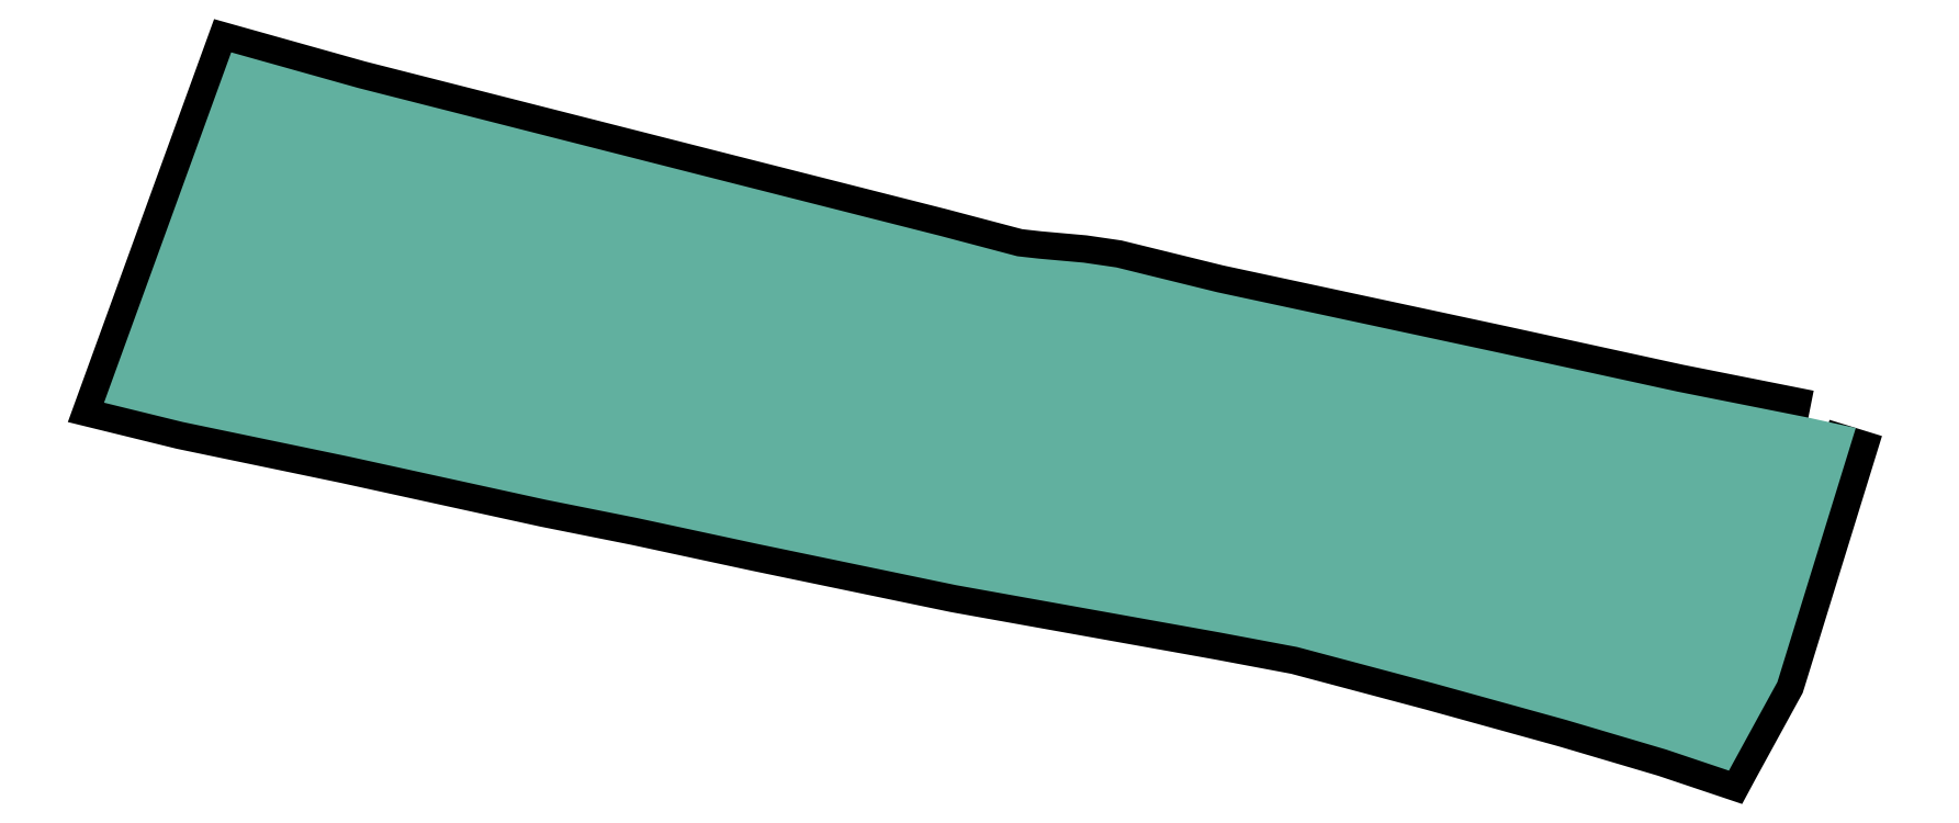
<metadata>
{"format":"dxf","ext":"dxf","renderer":"ezdxf+matplotlib","layout":"modelspace","background":"white","min_lineweight":24,"dpi":150}
</metadata>
<code>
0
SECTION
2
ENTITIES
0
POLYLINE
8
PAK
10
0
20
0
30
0
70
     8
0
VERTEX
8
PAK
10
114.2
20
-2.741
30
0
70
    32
0
VERTEX
8
PAK
10
114.2
20
-2.75
30
0
70
    32
0
VERTEX
8
PAK
10
114.2
20
-2.753
30
0
70
    32
0
VERTEX
8
PAK
10
114.2
20
-2.753
30
0
70
    32
0
VERTEX
8
PAK
10
114.2
20
-2.753
30
0
70
    32
0
VERTEX
8
PAK
10
114.2
20
-2.753
30
0
70
    32
0
VERTEX
8
PAK
10
114.2
20
-2.754
30
0
70
    32
0
VERTEX
8
PAK
10
114.2
20
-2.754
30
0
70
    32
0
VERTEX
8
PAK
10
114.2
20
-2.754
30
0
70
    32
0
VERTEX
8
PAK
10
114.2
20
-2.756
30
0
70
    32
0
VERTEX
8
PAK
10
114.2
20
-2.758
30
0
70
    32
0
VERTEX
8
PAK
10
114.2
20
-2.758
30
0
70
    32
0
VERTEX
8
PAK
10
114.2
20
-2.758
30
0
70
    32
0
VERTEX
8
PAK
10
114.2
20
-2.757
30
0
70
    32
0
VERTEX
8
PAK
10
114.2
20
-2.755
30
0
70
    32
0
VERTEX
8
PAK
10
114.2
20
-2.754
30
0
70
    32
0
VERTEX
8
PAK
10
114.2
20
-2.752
30
0
70
    32
0
VERTEX
8
PAK
10
114.1
20
-2.751
30
0
70
    32
0
VERTEX
8
PAK
10
114.1
20
-2.749
30
0
70
    32
0
VERTEX
8
PAK
10
114.1
20
-2.747
30
0
70
    32
0
VERTEX
8
PAK
10
114.1
20
-2.745
30
0
70
    32
0
VERTEX
8
PAK
10
114.1
20
-2.744
30
0
70
    32
0
VERTEX
8
PAK
10
114.1
20
-2.742
30
0
70
    32
0
VERTEX
8
PAK
10
114.1
20
-2.741
30
0
70
    32
0
VERTEX
8
PAK
10
114.1
20
-2.74
30
0
70
    32
0
VERTEX
8
PAK
10
114.1
20
-2.729
30
0
70
    32
0
VERTEX
8
PAK
10
114.1
20
-2.722
30
0
70
    32
0
VERTEX
8
PAK
10
114.1
20
-2.724
30
0
70
    32
0
VERTEX
8
PAK
10
114.1
20
-2.728
30
0
70
    32
0
VERTEX
8
PAK
10
114.1
20
-2.731
30
0
70
    32
0
VERTEX
8
PAK
10
114.1
20
-2.732
30
0
70
    32
0
VERTEX
8
PAK
10
114.1
20
-2.732
30
0
70
    32
0
VERTEX
8
PAK
10
114.1
20
-2.732
30
0
70
    32
0
VERTEX
8
PAK
10
114.1
20
-2.733
30
0
70
    32
0
VERTEX
8
PAK
10
114.1
20
-2.734
30
0
70
    32
0
VERTEX
8
PAK
10
114.2
20
-2.737
30
0
70
    32
0
VERTEX
8
PAK
10
114.2
20
-2.739
30
0
70
    32
0
VERTEX
8
PAK
10
114.2
20
-2.74
30
0
70
    32
0
SEQEND
8
PAK
0
HATCH
8
PAK
10
0
20
0
30
0
210
0
220
0
230
1
2
SOLID
70
     1
71
     0
91
     1
92
     2
72
     0
73
     1
93
    39
10
114.2
20
-2.741
30
0
10
114.2
20
-2.75
30
0
10
114.2
20
-2.753
30
0
10
114.2
20
-2.753
30
0
10
114.2
20
-2.753
30
0
10
114.2
20
-2.753
30
0
10
114.2
20
-2.754
30
0
10
114.2
20
-2.754
30
0
10
114.2
20
-2.754
30
0
10
114.2
20
-2.756
30
0
10
114.2
20
-2.758
30
0
10
114.2
20
-2.758
30
0
10
114.2
20
-2.758
30
0
10
114.2
20
-2.757
30
0
10
114.2
20
-2.755
30
0
10
114.2
20
-2.754
30
0
10
114.2
20
-2.752
30
0
10
114.1
20
-2.751
30
0
10
114.1
20
-2.749
30
0
10
114.1
20
-2.747
30
0
10
114.1
20
-2.745
30
0
10
114.1
20
-2.744
30
0
10
114.1
20
-2.742
30
0
10
114.1
20
-2.741
30
0
10
114.1
20
-2.74
30
0
10
114.1
20
-2.729
30
0
10
114.1
20
-2.722
30
0
10
114.1
20
-2.724
30
0
10
114.1
20
-2.728
30
0
10
114.1
20
-2.731
30
0
10
114.1
20
-2.732
30
0
10
114.1
20
-2.732
30
0
10
114.1
20
-2.732
30
0
10
114.1
20
-2.733
30
0
10
114.1
20
-2.734
30
0
10
114.2
20
-2.737
30
0
10
114.2
20
-2.739
30
0
10
114.2
20
-2.74
30
0
10
114.2
20
-2.741
30
0
97
     0
75
     0
76
     1
98
     0
0
ENDSEC
0
EOF

</code>
